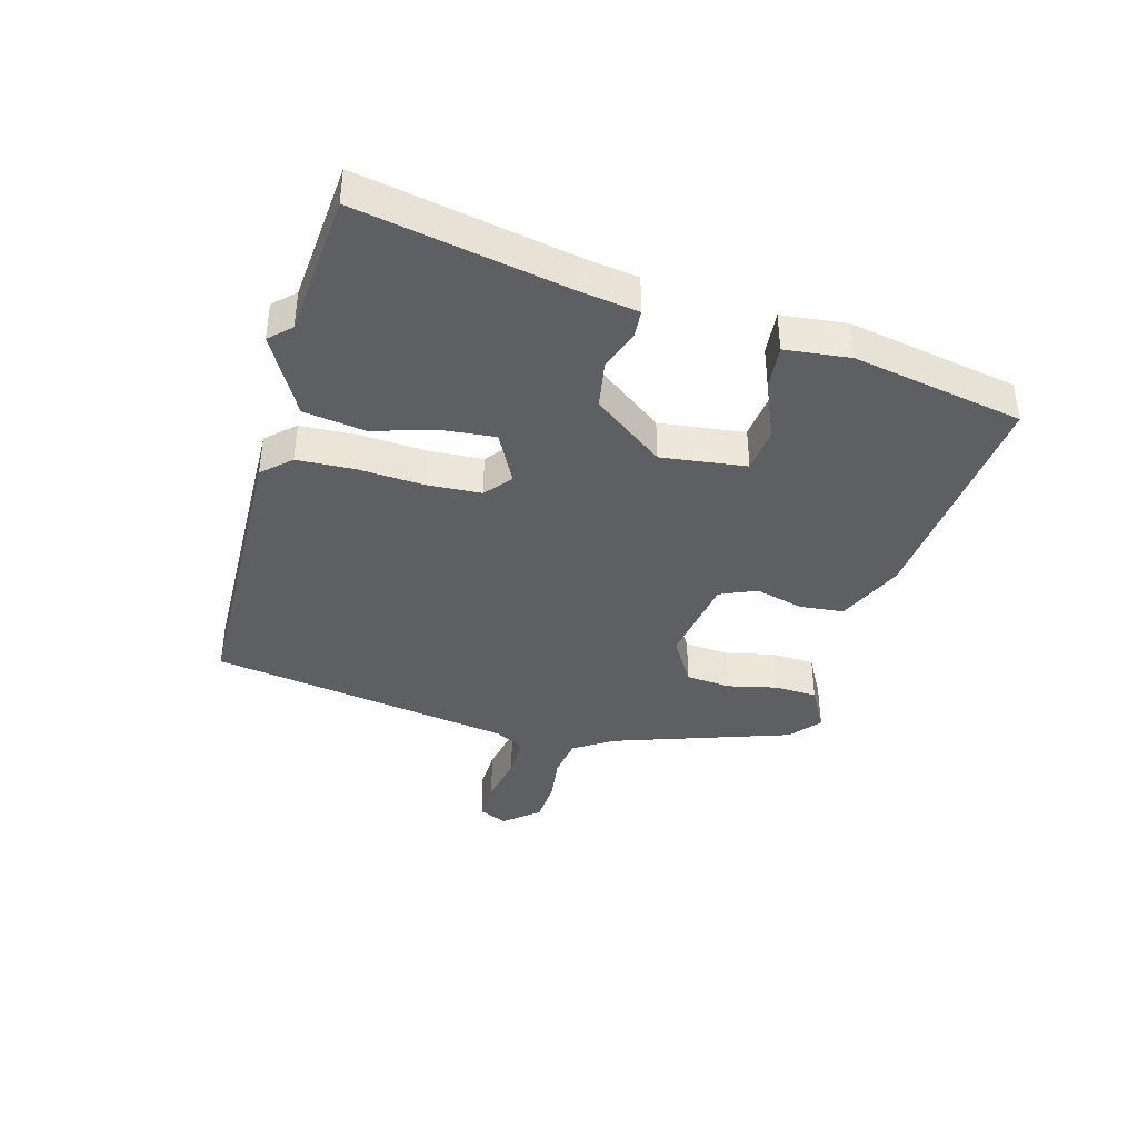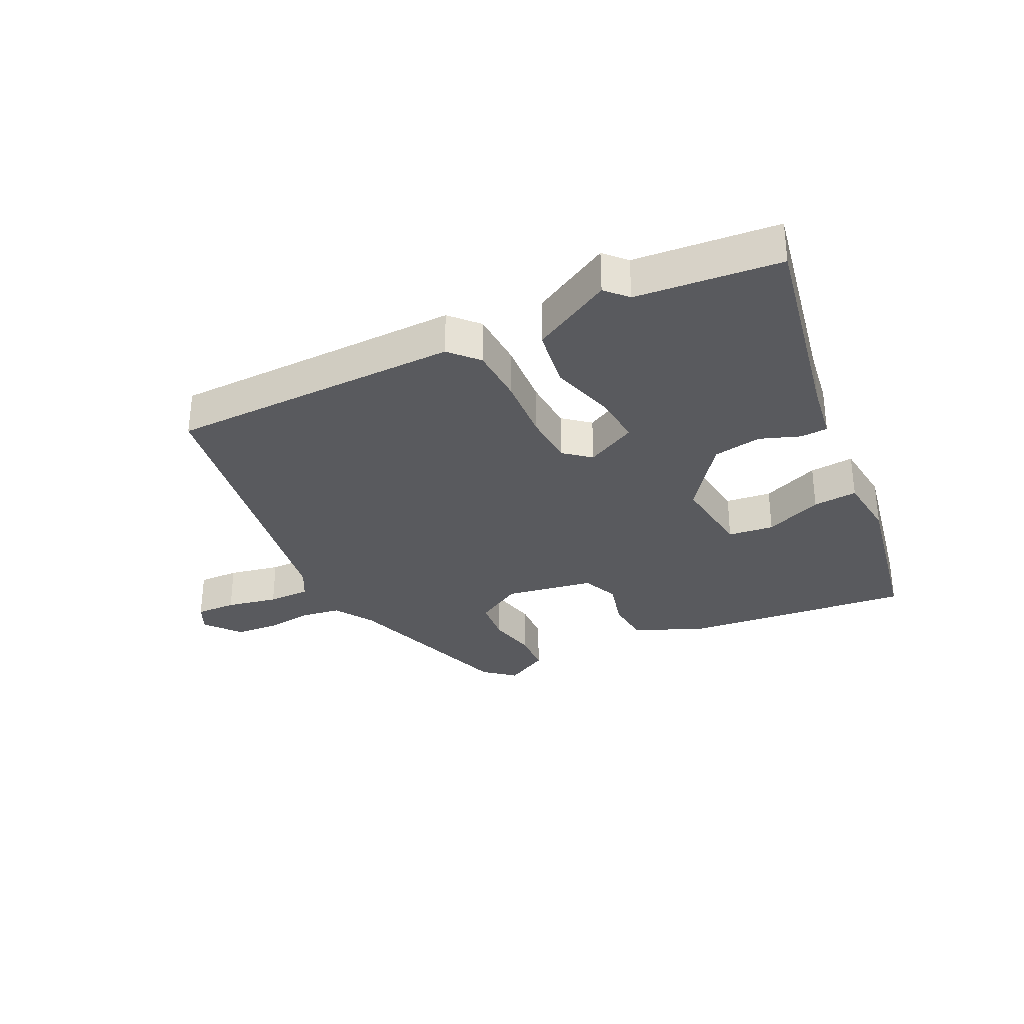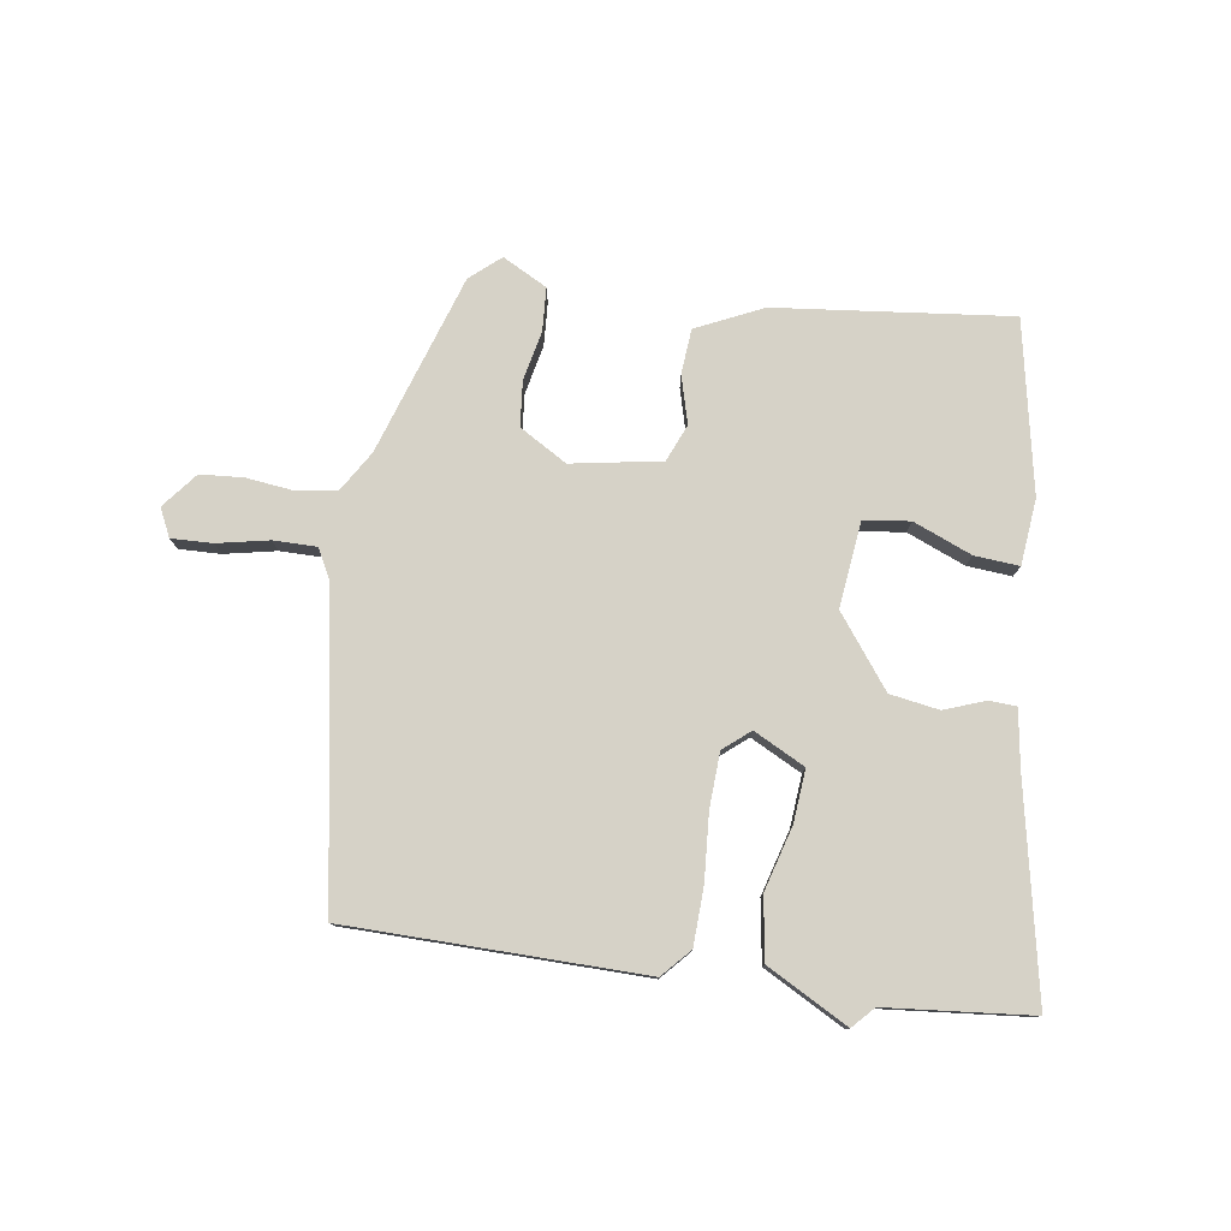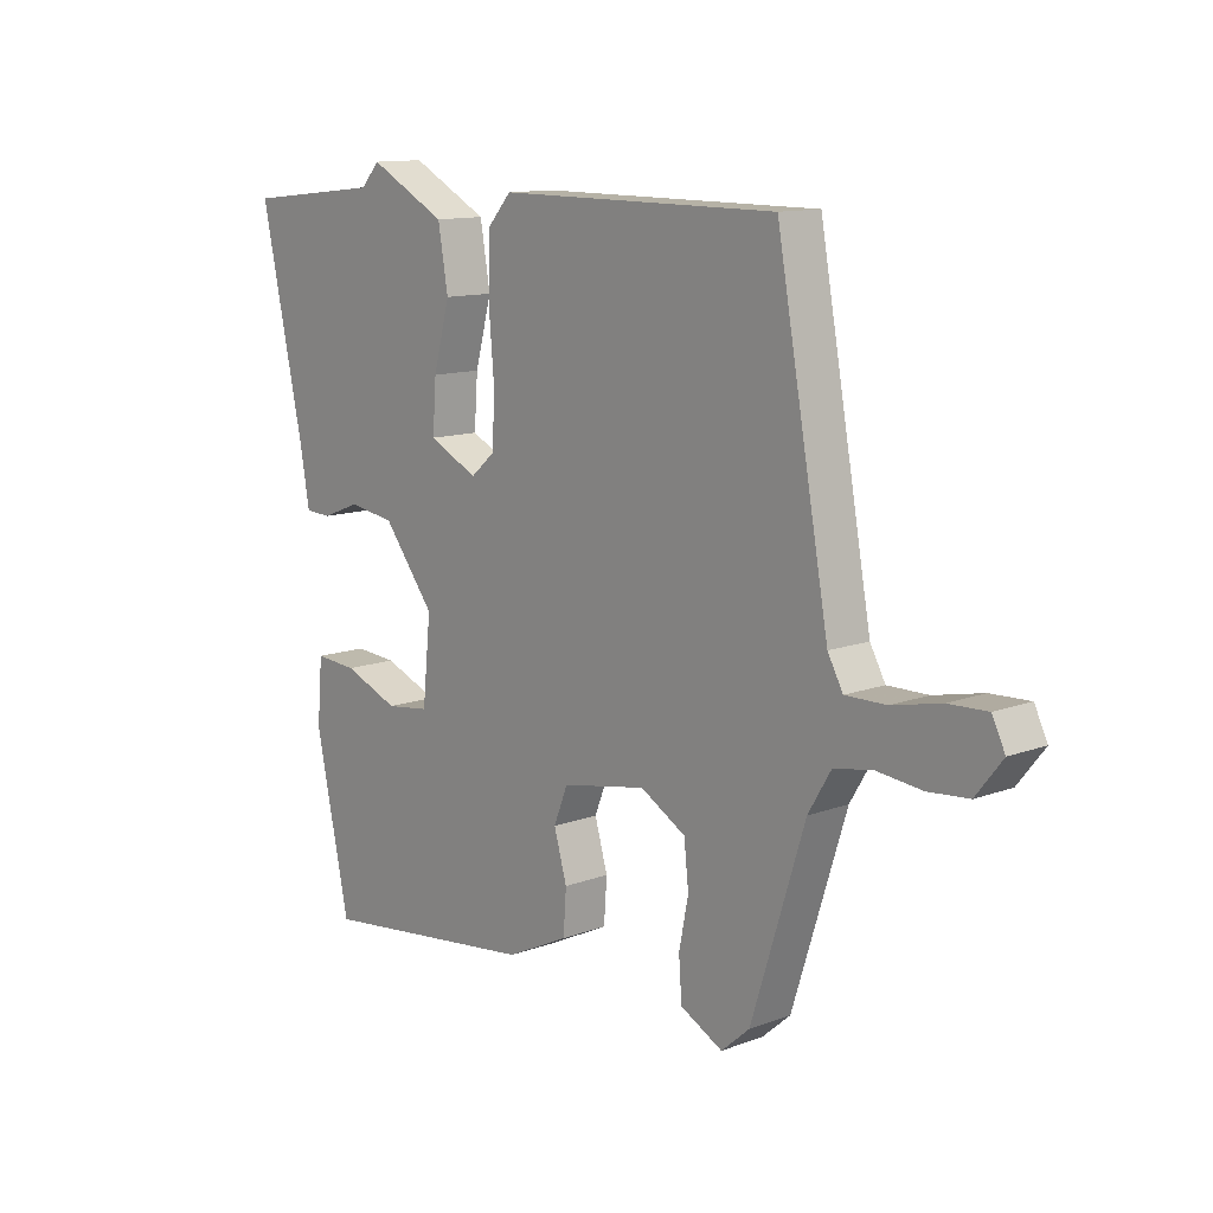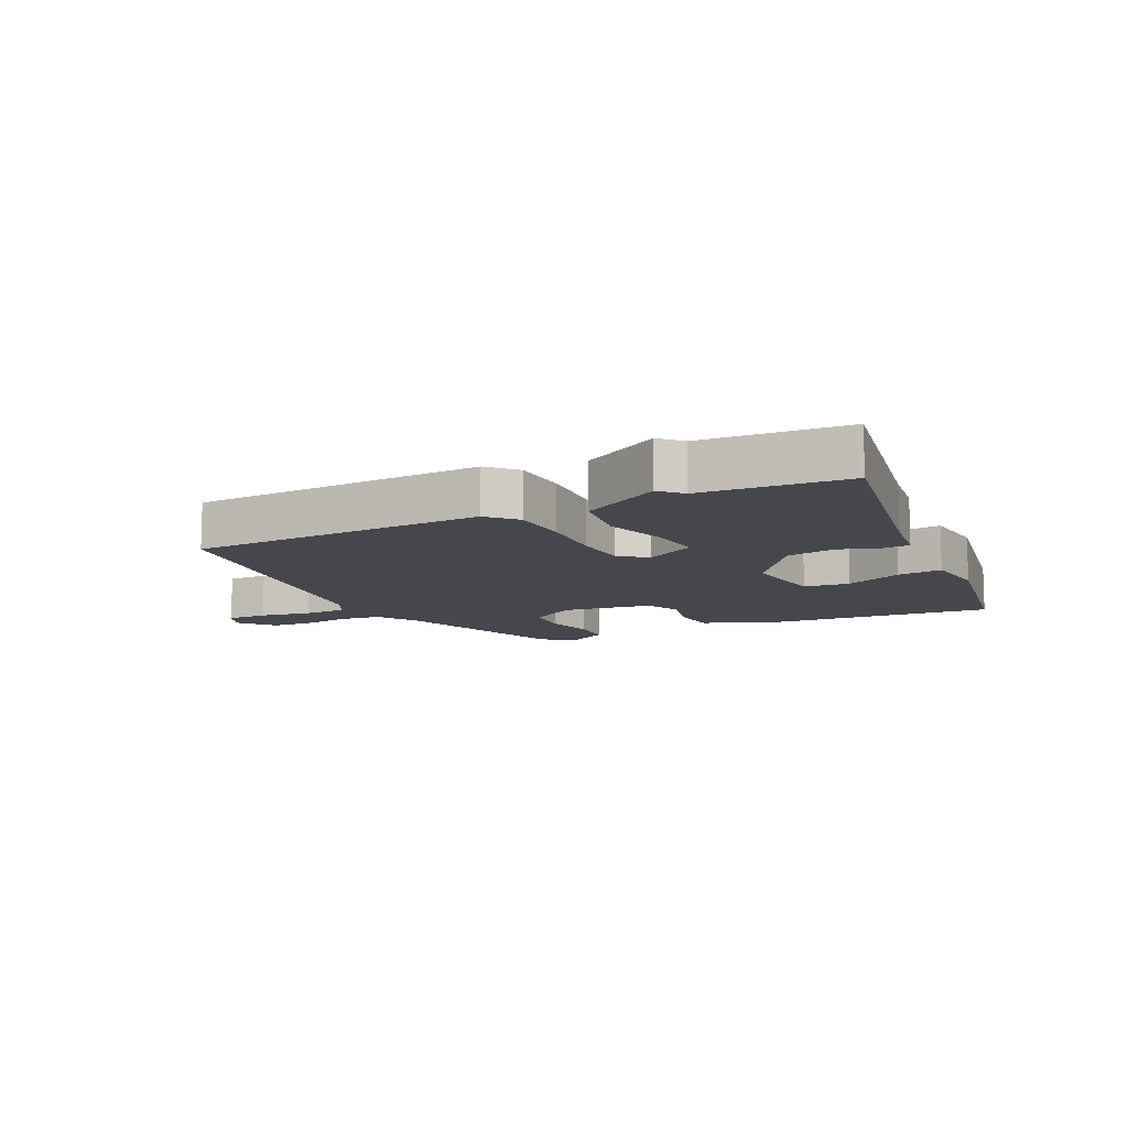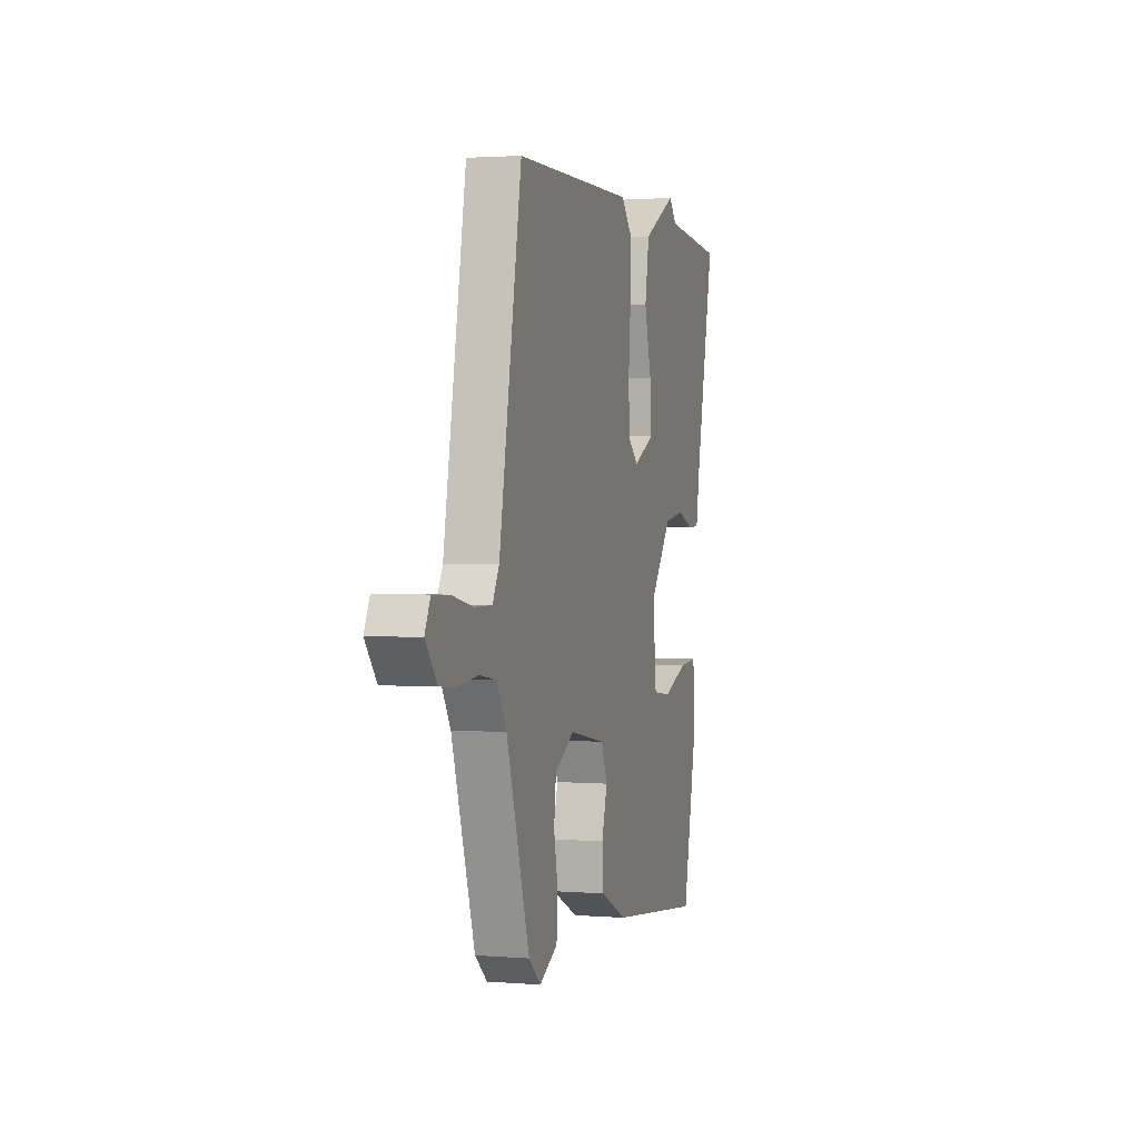
<metadata>
{"format":"obj","ext":"obj","renderer":"f3d","projection":"perspective","resolution":1024,"background":"white","views":[{"elev":-39.9,"azim":75.9,"up":"+Y"},{"elev":-31.8,"azim":26.9,"up":"+Y"},{"elev":78.6,"azim":9.1,"up":"+Y"},{"elev":12.1,"azim":-131.3,"up":"+Z"},{"elev":-11.0,"azim":28.2,"up":"+Y"},{"elev":2.1,"azim":-73.9,"up":"+Z"}]}
</metadata>
<code>
v 0.45 0.07 -0.531
v 0.074 0.07 -0.485
v -0.032 0.07 -0.434
v -0.037 0.07 -0.362
v -0.015 0.07 -0.286
v -0.039 0.07 -0.226
v -0.183 0.07 -0.199
v -0.26 0.07 -0.243
v -0.268 0.07 -0.315
v -0.252 0.07 -0.395
v -0.257 0.07 -0.464
v -0.329 0.07 -0.501
v -0.377 0.07 -0.459
v -0.468 0.07 -0.171
v -0.507 0.07 -0.106
v -0.573 0.07 -0.095
v -0.648 0.07 -0.103
v -0.717 0.07 -0.097
v -0.762 0.07 -0.04
v -0.74 0.07 0.005
v -0.674 0.07 0.002
v -0.591 0.07 -0.016
v -0.522 0.07 -0.017
v -0.496 0.07 0.03
v -0.407 0.07 0.519
v 0.068 0.07 0.52
v 0.109 0.07 0.474
v 0.111 0.07 0.381
v 0.102 0.07 0.275
v 0.105 0.07 0.187
v 0.147 0.07 0.151
v 0.23 0.07 0.192
v 0.224 0.07 0.276
v 0.196 0.07 0.38
v 0.213 0.07 0.479
v 0.344 0.07 0.548
v 0.376 0.07 0.513
v 0.609 0.07 0.488
v 0.536 0.07 0.149
v 0.52 0.07 0.056
v 0.476 0.07 0.054
v 0.411 0.07 0.079
v 0.332 0.07 0.067
v 0.245 0.07 -0.045
v 0.259 0.07 -0.183
v 0.333 0.07 -0.193
v 0.427 0.07 -0.156
v 0.499 0.07 -0.151
v 0.508 0.07 -0.257
v 0.45 0 -0.531
v 0.074 0 -0.485
v -0.032 0 -0.434
v -0.037 0 -0.362
v -0.015 0 -0.286
v -0.039 0 -0.226
v -0.183 0 -0.199
v -0.26 0 -0.243
v -0.268 0 -0.315
v -0.252 0 -0.395
v -0.257 0 -0.464
v -0.329 0 -0.501
v -0.377 0 -0.459
v -0.468 0 -0.171
v -0.507 0 -0.106
v -0.573 0 -0.095
v -0.648 0 -0.103
v -0.717 0 -0.097
v -0.762 0 -0.04
v -0.74 0 0.005
v -0.674 0 0.002
v -0.591 0 -0.016
v -0.522 0 -0.017
v -0.496 0 0.03
v -0.407 0 0.519
v 0.068 0 0.52
v 0.109 0 0.474
v 0.111 0 0.381
v 0.102 0 0.275
v 0.105 0 0.187
v 0.147 0 0.151
v 0.23 0 0.192
v 0.224 0 0.276
v 0.196 0 0.38
v 0.213 0 0.479
v 0.344 0 0.548
v 0.376 0 0.513
v 0.609 0 0.488
v 0.536 0 0.149
v 0.52 0 0.056
v 0.476 0 0.054
v 0.411 0 0.079
v 0.332 0 0.067
v 0.245 0 -0.045
v 0.259 0 -0.183
v 0.333 0 -0.193
v 0.427 0 -0.156
v 0.499 0 -0.151
v 0.508 0 -0.257
f 2 3 4
f 1 2 4
f 49 1 4
f 48 49 4
f 47 48 4
f 46 47 4
f 45 46 4 5
f 44 45 5 6
f 43 44 6 7
f 39 40 41 42
f 39 42 43
f 38 39 43
f 37 38 43
f 36 37 43
f 35 36 43
f 34 35 43
f 33 34 43
f 32 33 43
f 31 32 43 7
f 27 28 29
f 26 27 29
f 25 26 29
f 24 25 29
f 23 24 29 30
f 20 21 22
f 19 20 22
f 18 19 22
f 17 18 22
f 16 17 22
f 15 16 22 23
f 31 7 8
f 30 31 8
f 23 30 8
f 15 23 8
f 14 15 8
f 12 13 14
f 11 12 14
f 10 11 14
f 9 10 14
f 8 9 14
f 53 52 51
f 53 51 50
f 53 50 98
f 53 98 97
f 53 97 96
f 53 96 95
f 54 53 95 94
f 55 54 94 93
f 56 55 93 92
f 91 90 89 88
f 92 91 88
f 92 88 87
f 92 87 86
f 92 86 85
f 92 85 84
f 92 84 83
f 92 83 82
f 92 82 81
f 56 92 81 80
f 78 77 76
f 78 76 75
f 78 75 74
f 78 74 73
f 79 78 73 72
f 71 70 69
f 71 69 68
f 71 68 67
f 71 67 66
f 71 66 65
f 72 71 65 64
f 57 56 80
f 57 80 79
f 57 79 72
f 57 72 64
f 57 64 63
f 63 62 61
f 63 61 60
f 63 60 59
f 63 59 58
f 63 58 57
f 1 50 51 2
f 2 51 52 3
f 3 52 53 4
f 4 53 54 5
f 5 54 55 6
f 6 55 56 7
f 7 56 57 8
f 8 57 58 9
f 9 58 59 10
f 10 59 60 11
f 11 60 61 12
f 12 61 62 13
f 13 62 63 14
f 14 63 64 15
f 15 64 65 16
f 16 65 66 17
f 17 66 67 18
f 18 67 68 19
f 19 68 69 20
f 20 69 70 21
f 21 70 71 22
f 22 71 72 23
f 23 72 73 24
f 24 73 74 25
f 25 74 75 26
f 26 75 76 27
f 27 76 77 28
f 28 77 78 29
f 29 78 79 30
f 30 79 80 31
f 31 80 81 32
f 32 81 82 33
f 33 82 83 34
f 34 83 84 35
f 35 84 85 36
f 36 85 86 37
f 37 86 87 38
f 38 87 88 39
f 39 88 89 40
f 40 89 90 41
f 41 90 91 42
f 42 91 92 43
f 43 92 93 44
f 44 93 94 45
f 45 94 95 46
f 46 95 96 47
f 47 96 97 48
f 48 97 98 49
f 49 98 50 1

</code>
